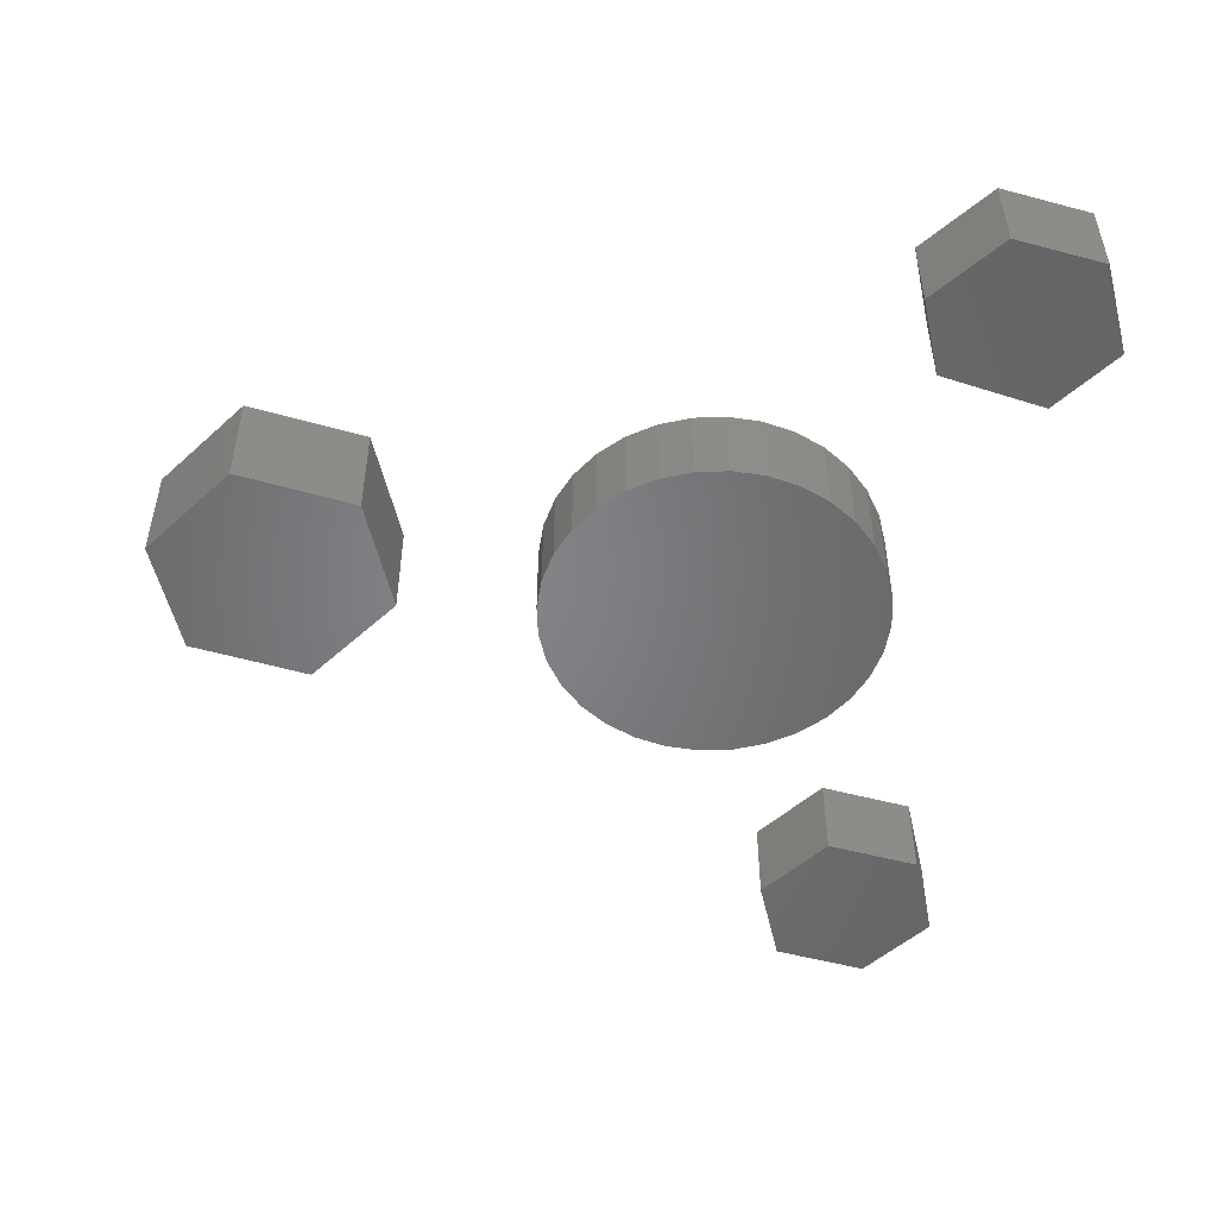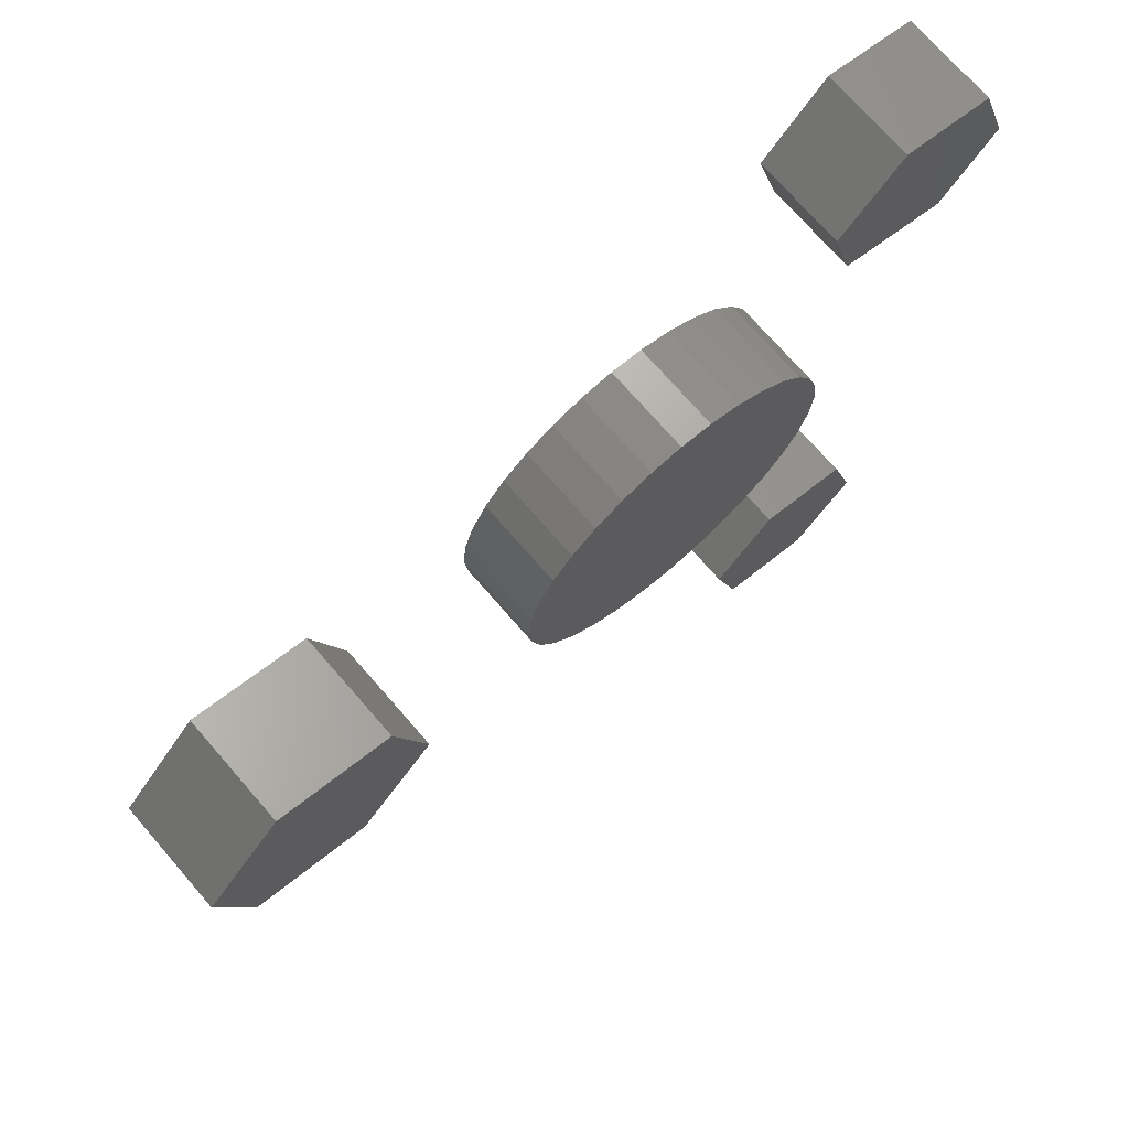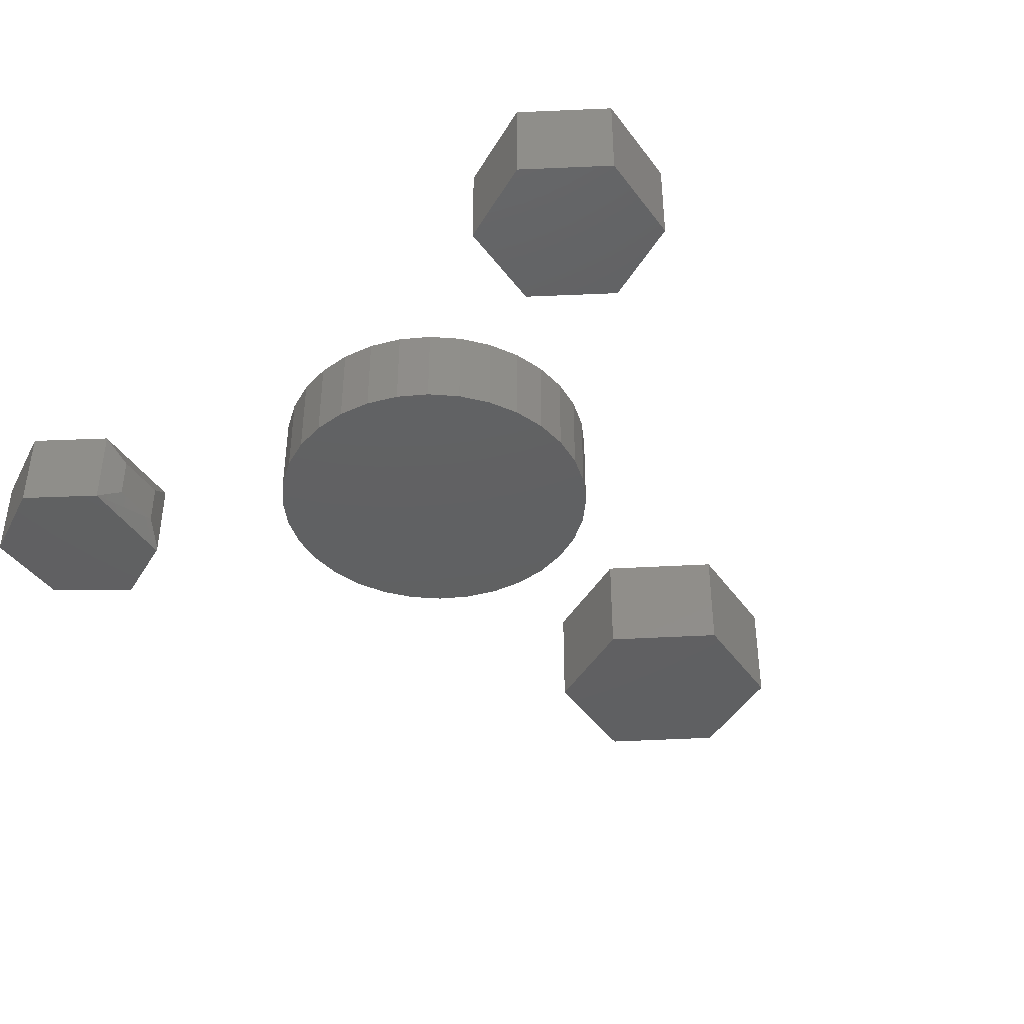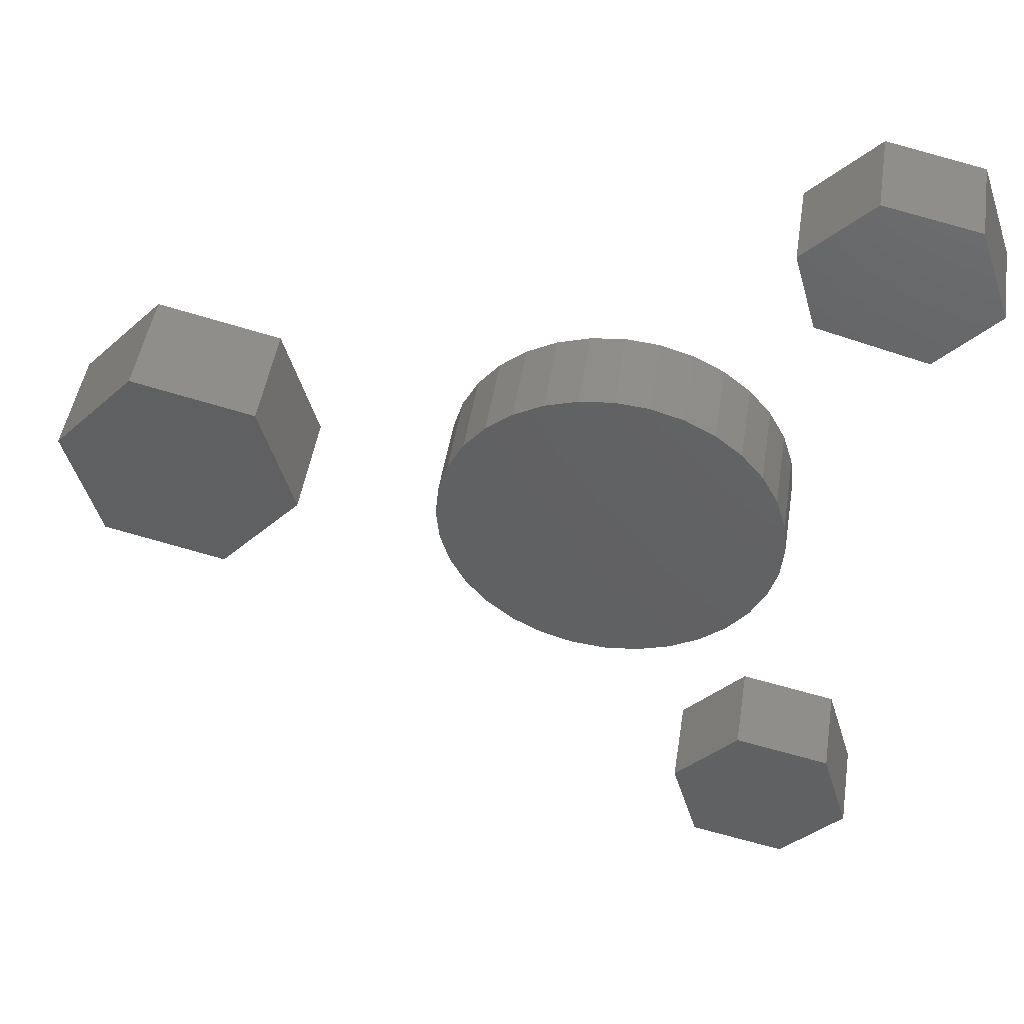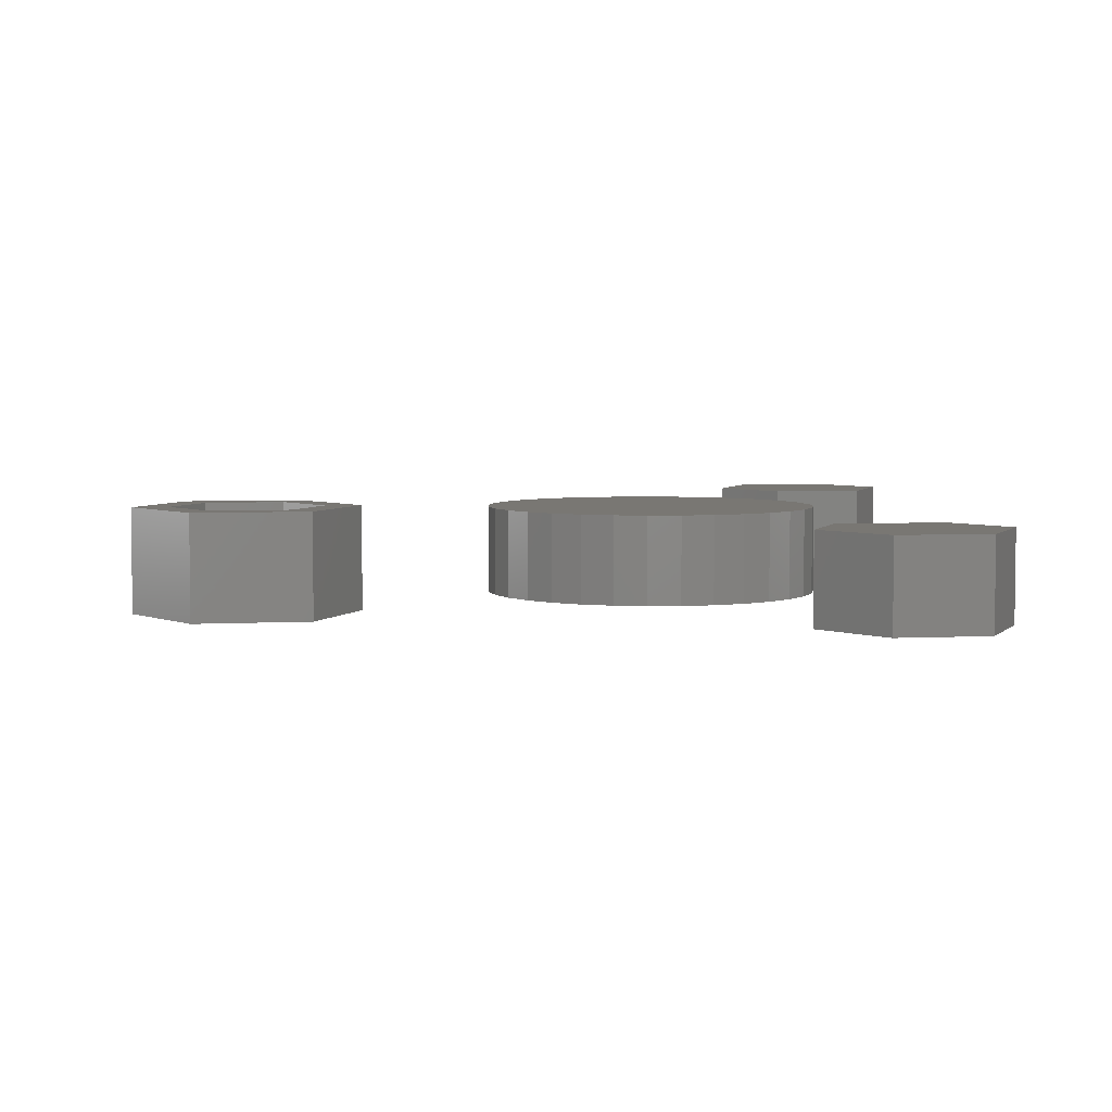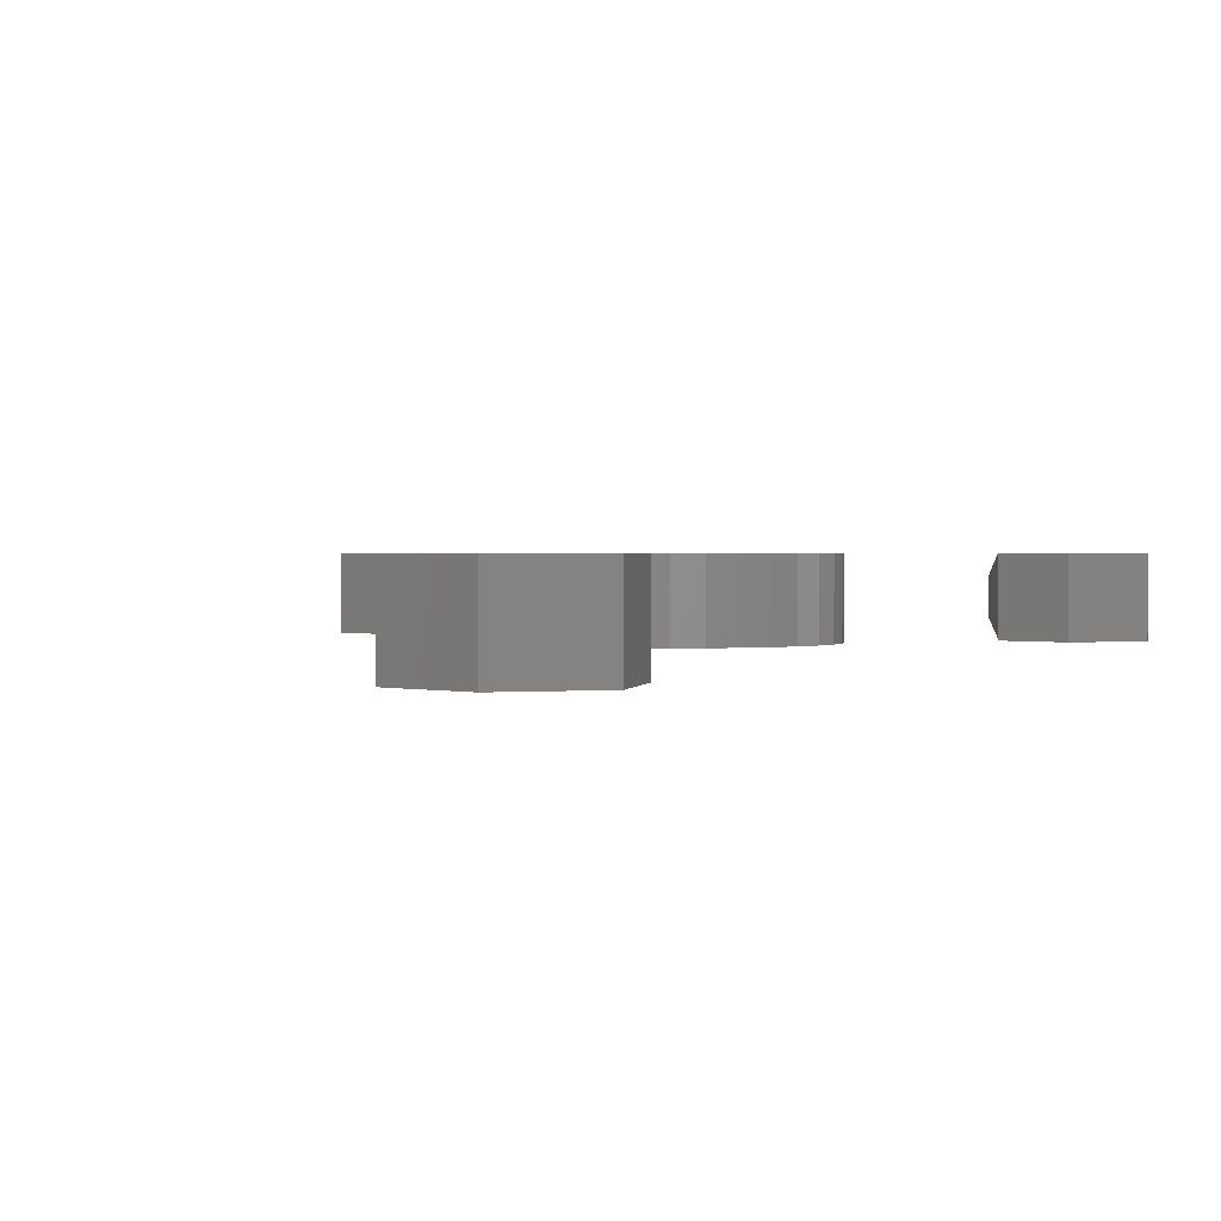
<metadata>
{"format":"stl","ext":"stl","renderer":"f3d","projection":"perspective","resolution":1024,"background":"white","views":[{"elev":-51.8,"azim":176.4,"up":"+Z"},{"elev":72.1,"azim":139.1,"up":"+Y"},{"elev":-41.9,"azim":-44.3,"up":"+Z"},{"elev":45.7,"azim":-171.3,"up":"+Y"},{"elev":4.6,"azim":-176.7,"up":"+Z"},{"elev":1.3,"azim":115.0,"up":"+Z"}]}
</metadata>
<code>
# stl→obj: 117 verts, 218 faces
v -0.3047 0.6012 0.125
v -0.4305 0.5732 0.125
v -0.2138 0.5103 0.125
v -0.4725 0.4474 0.125
v -0.2446 0.3995 0.125
v -0.3922 0.361 0.125
v -0.3047 0.6012 0
v -0.2138 0.5103 0
v -0.4305 0.5732 0
v -0.4725 0.4474 0
v -0.2439 0.4019 0
v -0.3922 0.361 0
v -0.2446 0.3995 0.00426
v -0.3514 0.3575 0.09375
v -0.3514 0.3575 0.03125
v -0.279 0.3765 0.09375
v -0.279 0.3765 0.03125
v -0.2035 -0.4124 0.125
v -0.3368 -0.442 0.125
v -0.1147 -0.5086 0.125
v -0.3738 -0.5678 0.125
v -0.1517 -0.6345 0.125
v -0.285 -0.6641 0.125
v -0.2035 -0.4124 0
v -0.1147 -0.5086 0
v -0.3368 -0.442 0
v -0.3738 -0.5678 0
v -0.1517 -0.6345 0
v -0.285 -0.6641 0
v -0.04775 0.2355 0.125
v 0.04594 0.2355 0.125
v -0.0009046 0.2401 0.125
v -0.0928 0.2219 0.125
v 0.09099 0.2219 0.125
v 0.09099 -0.2219 0.125
v -0.04775 -0.2355 0.125
v 0.04594 -0.2355 0.125
v -0.0009046 -0.2401 0.125
v 0.1325 0.1997 0.125
v -0.1343 0.1997 0.125
v 0.1689 0.1698 0.125
v -0.1707 0.1698 0.125
v 0.1988 0.1334 0.125
v -0.2006 0.1334 0.125
v 0.2209 0.09189 0.125
v -0.2228 0.09189 0.125
v 0.2346 0.04685 0.125
v -0.2364 0.04685 0.125
v 0.2392 0 0.125
v -0.241 2.941e-17 0.125
v 0.2346 -0.04685 0.125
v -0.2364 -0.04685 0.125
v 0.2209 -0.09189 0.125
v -0.2228 -0.09189 0.125
v 0.1988 -0.1334 0.125
v -0.2006 -0.1334 0.125
v 0.1689 -0.1698 0.125
v -0.1707 -0.1698 0.125
v 0.1325 -0.1997 0.125
v -0.1343 -0.1997 0.125
v -0.0928 -0.2219 0.125
v -0.0009046 0.2401 0
v 0.04594 0.2355 0
v -0.04775 0.2355 0
v -0.0928 0.2219 0
v 0.09099 0.2219 0
v 0.04594 -0.2355 0
v -0.04775 -0.2355 0
v 0.09099 -0.2219 0
v -0.0009046 -0.2401 0
v -0.0928 -0.2219 0
v -0.1343 -0.1997 0
v 0.1325 -0.1997 0
v -0.1707 -0.1698 0
v 0.1689 -0.1698 0
v -0.2006 -0.1334 0
v 0.1988 -0.1334 0
v -0.2228 -0.09189 0
v 0.2209 -0.09189 0
v -0.2364 -0.04685 0
v 0.2346 -0.04685 0
v -0.241 2.941e-17 0
v 0.2392 0 0
v -0.2364 0.04685 0
v 0.2346 0.04685 0
v -0.2228 0.09189 0
v 0.2209 0.09189 0
v -0.2006 0.1334 0
v 0.1988 0.1334 0
v -0.1707 0.1698 0
v 0.1689 0.1698 0
v -0.1343 0.1997 0
v 0.1325 0.1997 0
v 0.4723 0.1776 0.125
v 0.4255 0.01726 0.125
v 0.4778 0.02912 0.125
v 0.5097 0.1384 0.125
v 0.6234 0.1657 0.125
v 0.6396 0.2178 0.125
v 0.7531 0.09097 0.125
v 0.7008 0.07911 0.125
v 0.669 -0.03018 0.125
v 0.7063 -0.06941 0.125
v 0.539 -0.1096 0.125
v 0.5553 -0.05746 0.125
v 0.4778 0.02912 0.01562
v 0.5553 -0.05746 0.01562
v 0.669 -0.03018 0.01562
v 0.7008 0.07911 0.01562
v 0.6234 0.1657 0.01562
v 0.5097 0.1384 0.01562
v 0.4255 0.01726 -0.03125
v 0.539 -0.1096 -0.03125
v 0.7063 -0.06941 -0.03125
v 0.7531 0.09097 -0.03125
v 0.6396 0.2178 -0.03125
v 0.4723 0.1776 -0.03125
f 1 2 3
f 3 2 4
f 3 4 5
f 5 4 6
f 7 8 9
f 9 8 10
f 8 11 10
f 10 11 12
f 8 3 11
f 11 3 5
f 11 5 13
f 14 15 16
f 16 15 17
f 4 10 6
f 6 10 12
f 6 12 14
f 14 12 15
f 15 12 17
f 17 12 11
f 17 11 13
f 13 5 17
f 17 5 16
f 5 6 16
f 16 6 14
f 2 9 4
f 4 9 10
f 1 7 2
f 2 7 9
f 3 8 1
f 1 8 7
f 18 19 20
f 20 19 21
f 20 21 22
f 22 21 23
f 24 25 26
f 26 25 27
f 25 28 27
f 27 28 29
f 19 26 21
f 21 26 27
f 18 24 19
f 19 24 26
f 20 25 18
f 18 25 24
f 22 28 20
f 20 28 25
f 23 29 22
f 22 29 28
f 21 27 23
f 23 27 29
f 30 31 32
f 31 30 33
f 31 33 34
f 35 36 37
f 37 36 38
f 34 33 39
f 39 33 40
f 39 40 41
f 41 40 42
f 41 42 43
f 43 42 44
f 43 44 45
f 45 44 46
f 45 46 47
f 47 46 48
f 47 48 49
f 49 48 50
f 49 50 51
f 51 50 52
f 51 52 53
f 53 52 54
f 53 54 55
f 55 54 56
f 55 56 57
f 57 56 58
f 57 58 59
f 59 58 60
f 59 60 35
f 35 60 61
f 35 61 36
f 62 63 64
f 65 64 63
f 66 65 63
f 67 68 69
f 70 68 67
f 68 71 69
f 69 71 72
f 69 72 73
f 73 72 74
f 73 74 75
f 75 74 76
f 75 76 77
f 77 76 78
f 77 78 79
f 79 78 80
f 79 80 81
f 81 80 82
f 81 82 83
f 83 82 84
f 83 84 85
f 85 84 86
f 85 86 87
f 87 86 88
f 87 88 89
f 89 88 90
f 89 90 91
f 91 90 92
f 91 92 93
f 93 92 65
f 93 65 66
f 83 49 81
f 81 49 51
f 81 51 79
f 79 51 53
f 79 53 77
f 77 53 55
f 77 55 75
f 75 55 57
f 75 57 73
f 73 57 59
f 73 59 69
f 69 59 35
f 69 35 67
f 67 35 37
f 67 37 70
f 70 37 38
f 70 38 68
f 68 38 36
f 68 36 71
f 71 36 61
f 71 61 72
f 72 61 60
f 72 60 74
f 74 60 58
f 74 58 76
f 76 58 56
f 76 56 78
f 78 56 54
f 78 54 80
f 80 54 52
f 80 52 82
f 82 52 50
f 82 50 84
f 84 50 48
f 84 48 86
f 86 48 46
f 86 46 88
f 88 46 44
f 88 44 90
f 90 44 42
f 90 42 92
f 92 42 40
f 92 40 65
f 65 40 33
f 65 33 64
f 64 33 30
f 64 30 62
f 62 30 32
f 62 32 63
f 63 32 31
f 63 31 66
f 66 31 34
f 66 34 93
f 93 34 39
f 93 39 91
f 91 39 41
f 91 41 89
f 89 41 43
f 89 43 87
f 87 43 45
f 87 45 85
f 85 45 47
f 85 47 83
f 83 47 49
f 94 95 96
f 94 96 97
f 94 97 98
f 94 98 99
f 100 99 98
f 100 98 101
f 100 101 102
f 100 102 103
f 103 102 104
f 104 102 105
f 104 105 95
f 95 105 96
f 96 105 106
f 106 105 107
f 105 102 107
f 107 102 108
f 102 101 108
f 108 101 109
f 101 98 109
f 109 98 110
f 98 97 110
f 110 97 111
f 97 96 111
f 111 96 106
f 95 112 104
f 104 112 113
f 104 113 103
f 103 113 114
f 103 114 100
f 100 114 115
f 100 115 99
f 99 115 116
f 99 116 94
f 94 116 117
f 94 117 95
f 95 117 112
f 116 115 117
f 117 115 112
f 115 114 112
f 112 114 113
f 110 111 109
f 109 111 106
f 109 106 108
f 108 106 107

</code>
